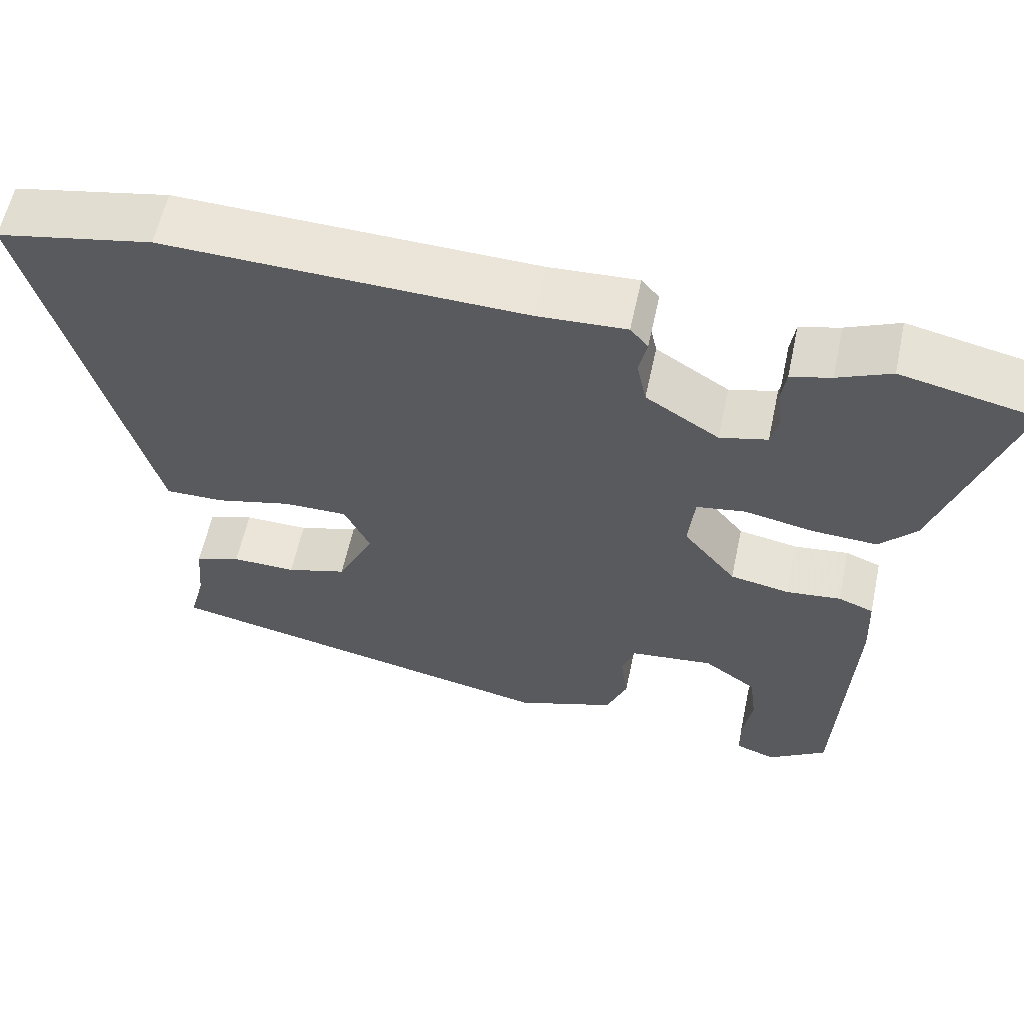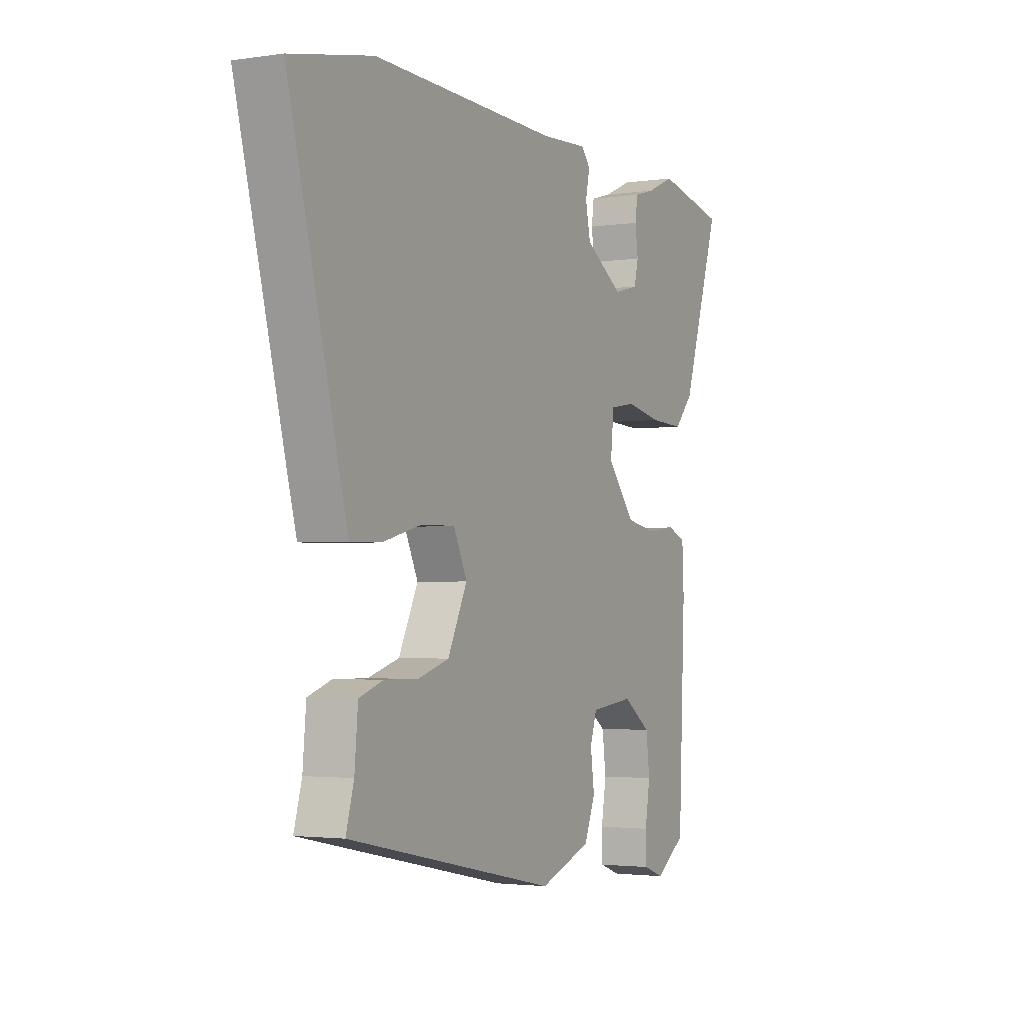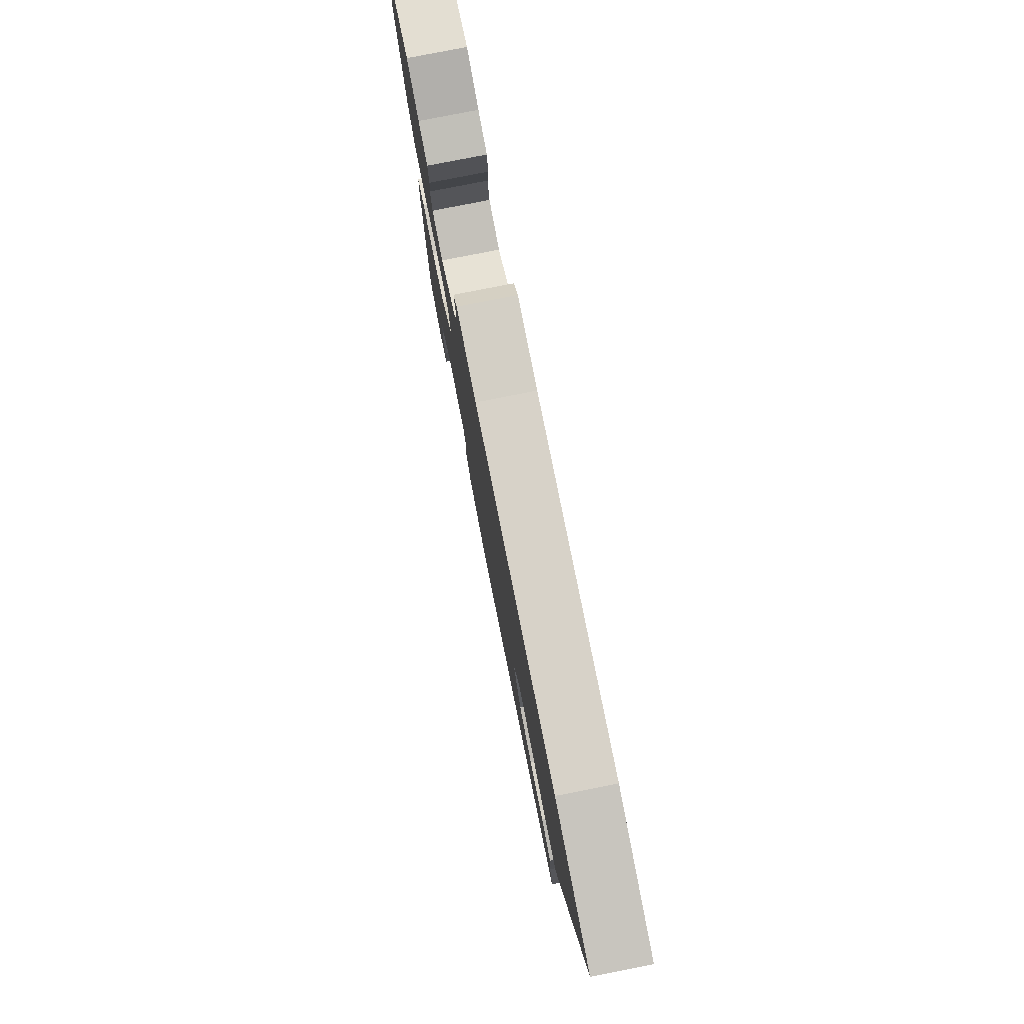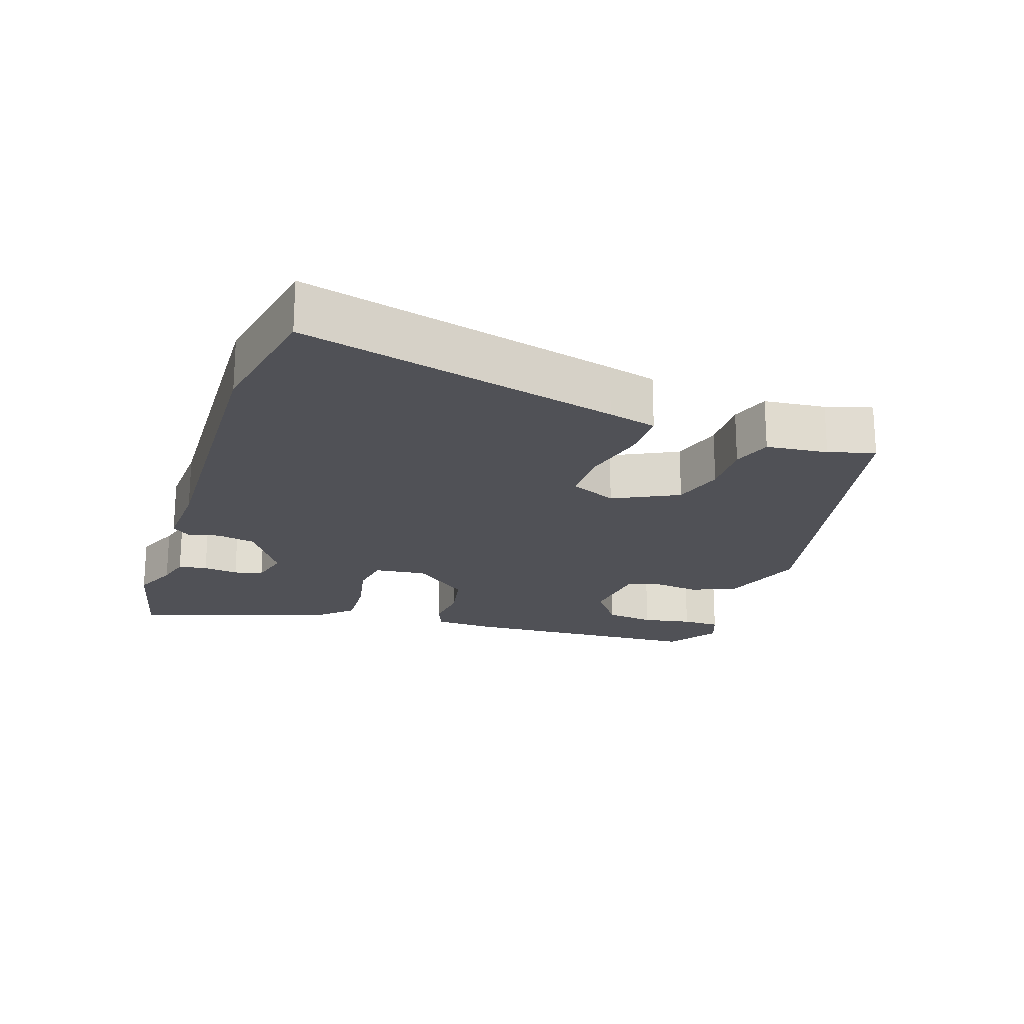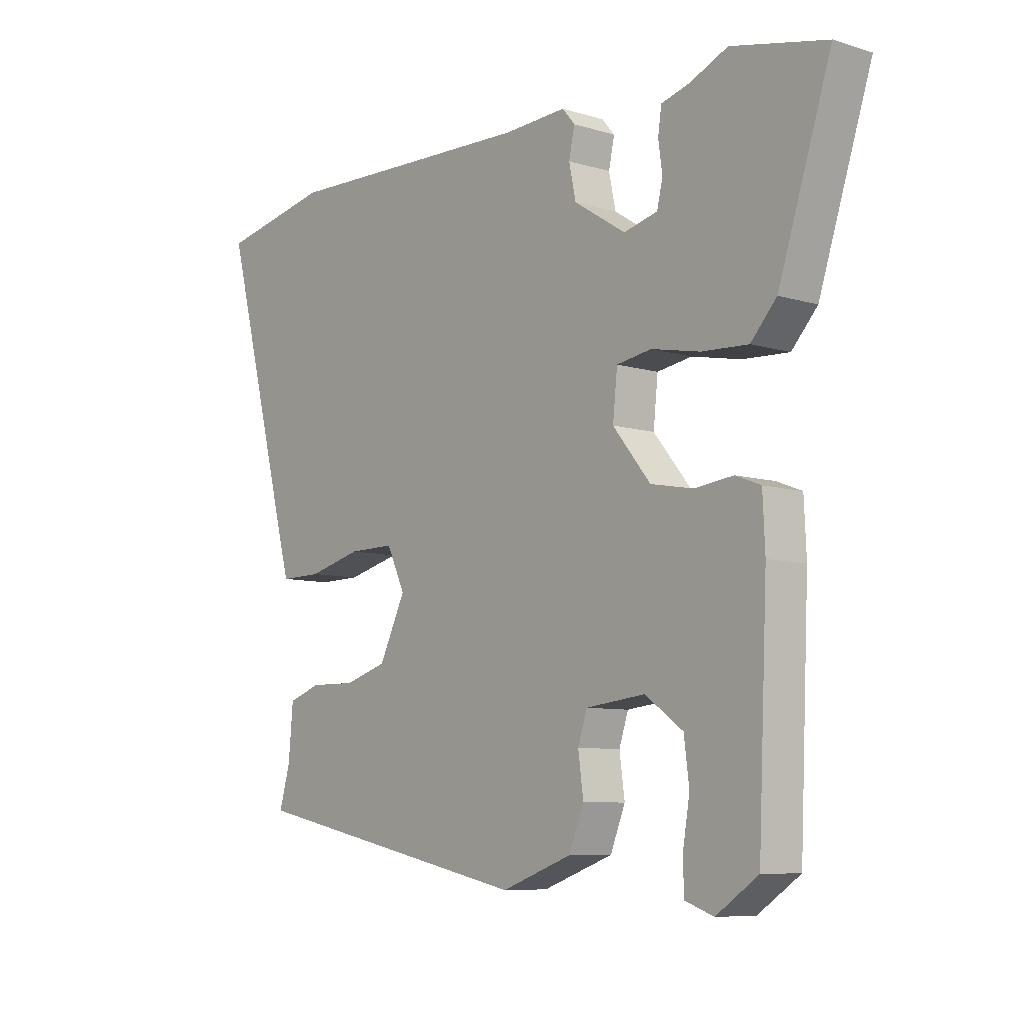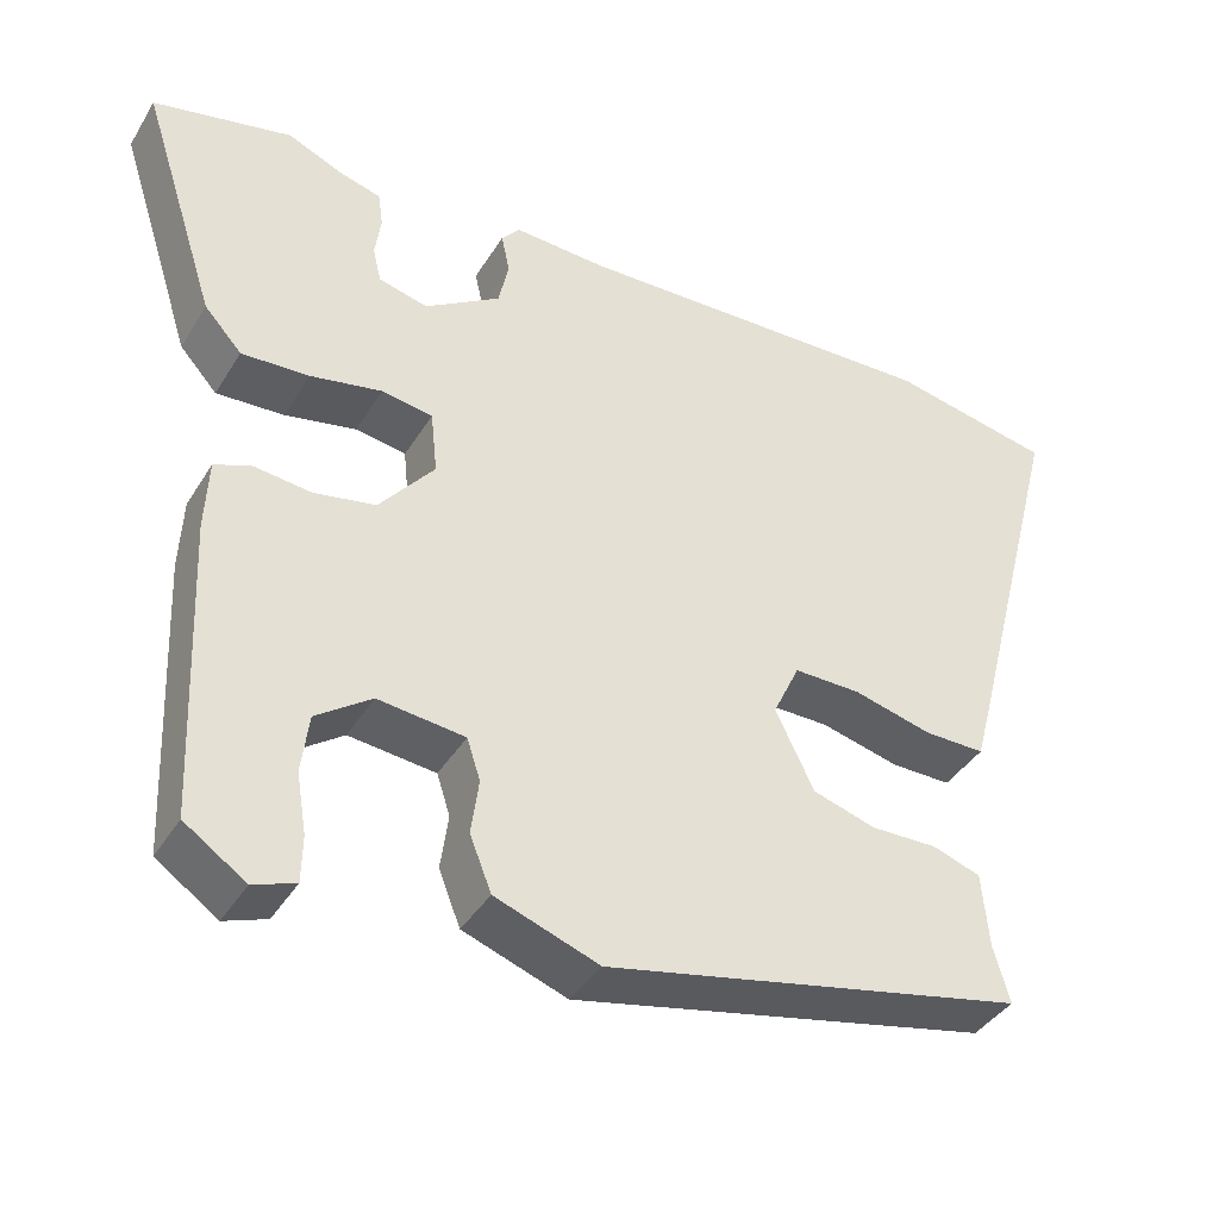
<metadata>
{"format":"obj","ext":"obj","renderer":"f3d","projection":"perspective","resolution":1024,"background":"white","views":[{"elev":59.4,"azim":-167.9,"up":"+Z"},{"elev":-2.5,"azim":117.5,"up":"+Z"},{"elev":78.8,"azim":78.8,"up":"+Z"},{"elev":-20.5,"azim":72.1,"up":"+Y"},{"elev":-7.9,"azim":-130.4,"up":"+Z"},{"elev":-39.6,"azim":-28.6,"up":"+Z"}]}
</metadata>
<code>
v -0.601 0.07 0.478
v -0.435 0.07 0.514
v -0.369 0.07 0.485
v -0.319 0.07 0.471
v -0.313 0.07 0.429
v -0.32 0.07 0.378
v -0.31 0.07 0.336
v -0.251 0.07 0.321
v -0.16 0.07 0.379
v -0.148 0.07 0.436
v -0.158 0.07 0.483
v -0.136 0.07 0.509
v -0.025 0.07 0.503
v 0.421 0.07 0.516
v 0.615 0.07 0.477
v 0.495 0.07 0.016
v 0.476 0.07 -0.054
v 0.403 0.07 -0.053
v 0.309 0.07 -0.029
v 0.229 0.07 -0.028
v 0.197 0.07 -0.096
v 0.243 0.07 -0.191
v 0.318 0.07 -0.214
v 0.398 0.07 -0.213
v 0.455 0.07 -0.233
v 0.463 0.07 -0.323
v 0.482 0.07 -0.39
v -0.02 0.07 -0.495
v -0.144 0.07 -0.45
v -0.17 0.07 -0.385
v -0.161 0.07 -0.318
v -0.177 0.07 -0.269
v -0.281 0.07 -0.257
v -0.347 0.07 -0.304
v -0.356 0.07 -0.374
v -0.344 0.07 -0.446
v -0.345 0.07 -0.501
v -0.395 0.07 -0.519
v -0.468 0.07 -0.469
v -0.484 0.07 -0.111
v -0.48 0.07 -0.025
v -0.436 0.07 -0.008
v -0.368 0.07 -0.016
v -0.294 0.07 -0.002
v -0.228 0.07 0.079
v -0.236 0.07 0.155
v -0.297 0.07 0.165
v -0.383 0.07 0.148
v -0.464 0.07 0.144
v -0.509 0.07 0.194
v -0.601 0 0.478
v -0.435 0 0.514
v -0.369 0 0.485
v -0.319 0 0.471
v -0.313 0 0.429
v -0.32 0 0.378
v -0.31 0 0.336
v -0.251 0 0.321
v -0.16 0 0.379
v -0.148 0 0.436
v -0.158 0 0.483
v -0.136 0 0.509
v -0.025 0 0.503
v 0.421 0 0.516
v 0.615 0 0.477
v 0.495 0 0.016
v 0.476 0 -0.054
v 0.403 0 -0.053
v 0.309 0 -0.029
v 0.229 0 -0.028
v 0.197 0 -0.096
v 0.243 0 -0.191
v 0.318 0 -0.214
v 0.398 0 -0.213
v 0.455 0 -0.233
v 0.463 0 -0.323
v 0.482 0 -0.39
v -0.02 0 -0.495
v -0.144 0 -0.45
v -0.17 0 -0.385
v -0.161 0 -0.318
v -0.177 0 -0.269
v -0.281 0 -0.257
v -0.347 0 -0.304
v -0.356 0 -0.374
v -0.344 0 -0.446
v -0.345 0 -0.501
v -0.395 0 -0.519
v -0.468 0 -0.469
v -0.484 0 -0.111
v -0.48 0 -0.025
v -0.436 0 -0.008
v -0.368 0 -0.016
v -0.294 0 -0.002
v -0.228 0 0.079
v -0.236 0 0.155
v -0.297 0 0.165
v -0.383 0 0.148
v -0.464 0 0.144
v -0.509 0 0.194
f 47 48 49 50
f 47 50 1 2
f 46 47 2
f 40 41 42 43
f 40 43 44
f 39 40 44
f 35 36 37 38
f 34 35 38 39
f 28 29 30 31
f 26 27 28 31
f 26 31 32
f 23 24 25 26
f 22 23 26 32
f 21 22 32 33
f 16 17 18 19
f 16 19 20
f 13 14 15 16
f 13 16 20
f 10 11 12 13
f 9 10 13 20
f 8 9 20 21
f 3 4 5 6
f 3 6 7
f 2 3 7
f 46 2 7
f 34 39 44 45
f 33 34 45
f 21 33 45
f 21 45 46
f 7 8 21 46
f 100 99 98 97
f 52 51 100 97
f 52 97 96
f 93 92 91 90
f 94 93 90
f 94 90 89
f 88 87 86 85
f 89 88 85 84
f 81 80 79 78
f 81 78 77 76
f 82 81 76
f 76 75 74 73
f 82 76 73 72
f 83 82 72 71
f 69 68 67 66
f 70 69 66
f 66 65 64 63
f 70 66 63
f 63 62 61 60
f 70 63 60 59
f 71 70 59 58
f 56 55 54 53
f 57 56 53
f 57 53 52
f 57 52 96
f 95 94 89 84
f 95 84 83
f 95 83 71
f 96 95 71
f 96 71 58 57
f 1 51 52 2
f 2 52 53 3
f 3 53 54 4
f 4 54 55 5
f 5 55 56 6
f 6 56 57 7
f 7 57 58 8
f 8 58 59 9
f 9 59 60 10
f 10 60 61 11
f 11 61 62 12
f 12 62 63 13
f 13 63 64 14
f 14 64 65 15
f 15 65 66 16
f 16 66 67 17
f 17 67 68 18
f 18 68 69 19
f 19 69 70 20
f 20 70 71 21
f 21 71 72 22
f 22 72 73 23
f 23 73 74 24
f 24 74 75 25
f 25 75 76 26
f 26 76 77 27
f 27 77 78 28
f 28 78 79 29
f 29 79 80 30
f 30 80 81 31
f 31 81 82 32
f 32 82 83 33
f 33 83 84 34
f 34 84 85 35
f 35 85 86 36
f 36 86 87 37
f 37 87 88 38
f 38 88 89 39
f 39 89 90 40
f 40 90 91 41
f 41 91 92 42
f 42 92 93 43
f 43 93 94 44
f 44 94 95 45
f 45 95 96 46
f 46 96 97 47
f 47 97 98 48
f 48 98 99 49
f 49 99 100 50
f 50 100 51 1

</code>
